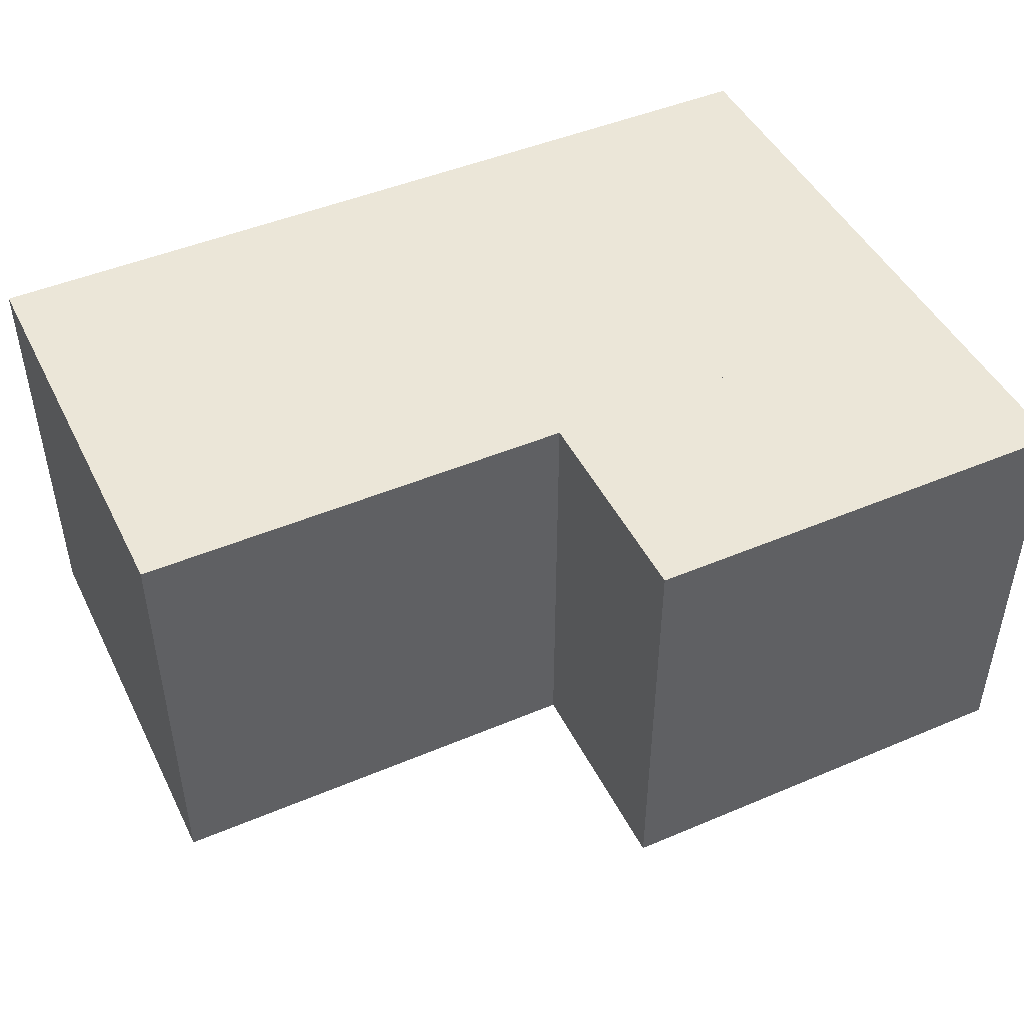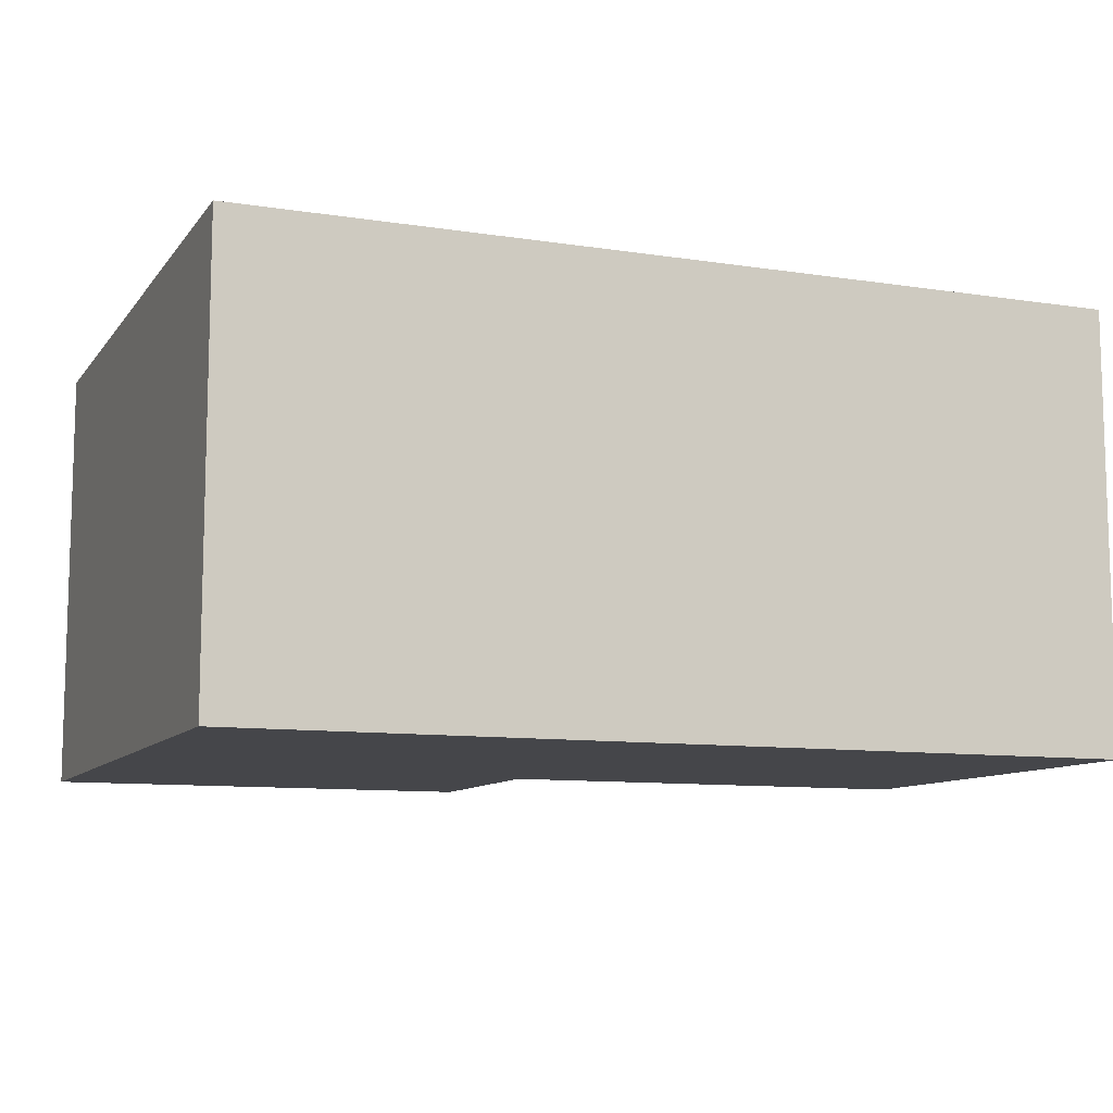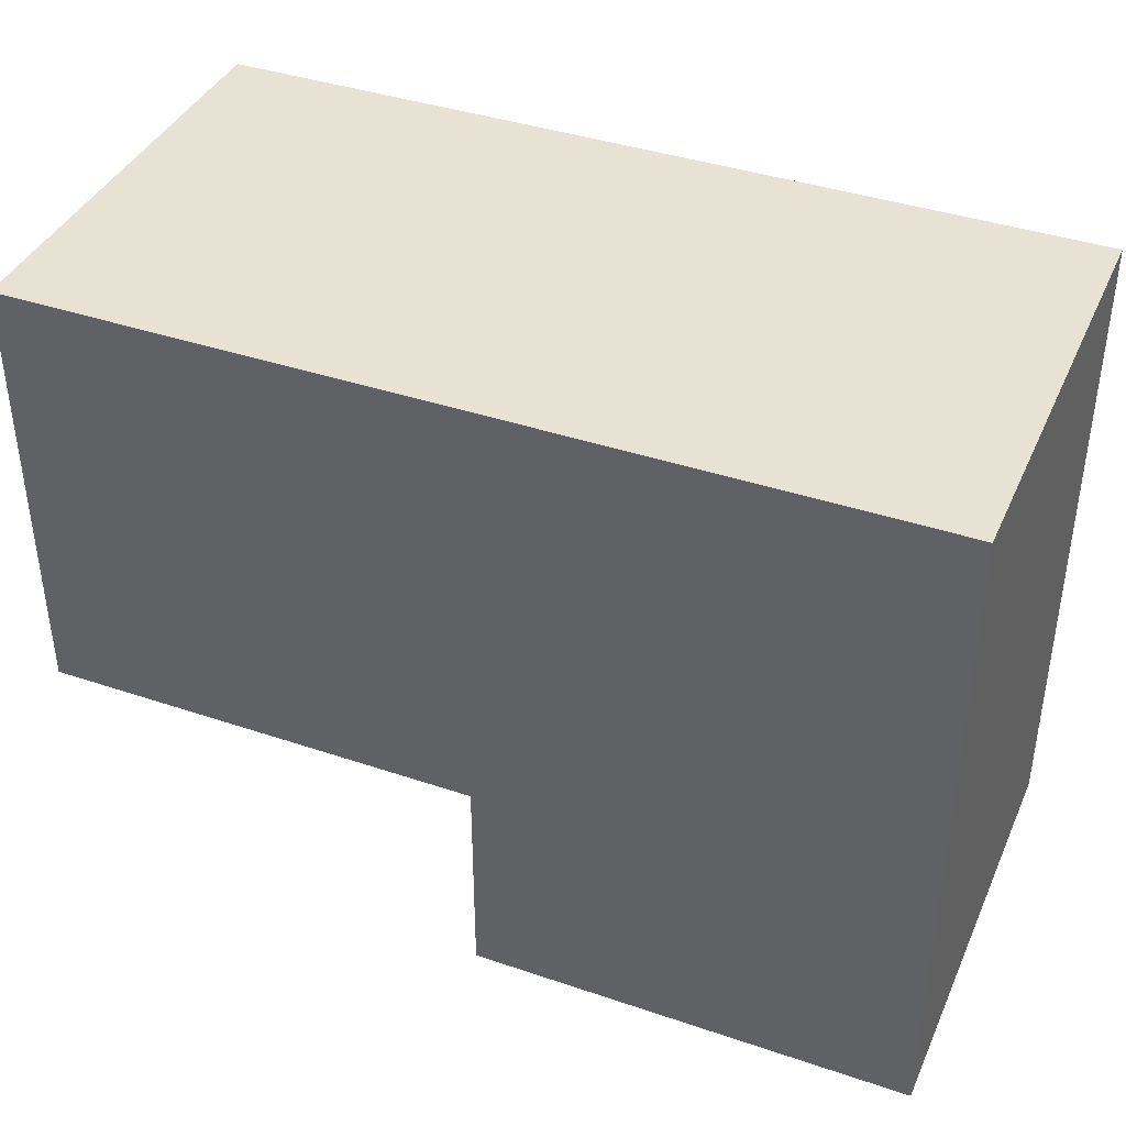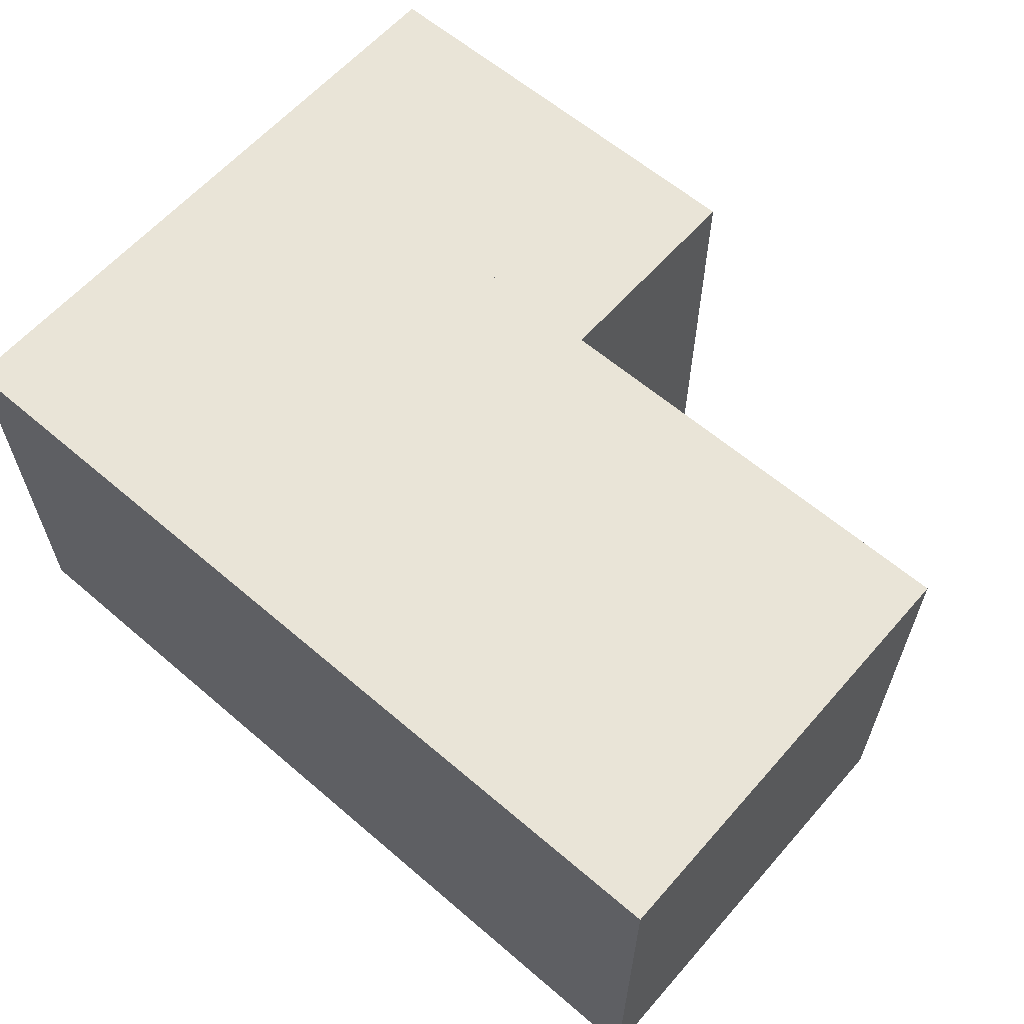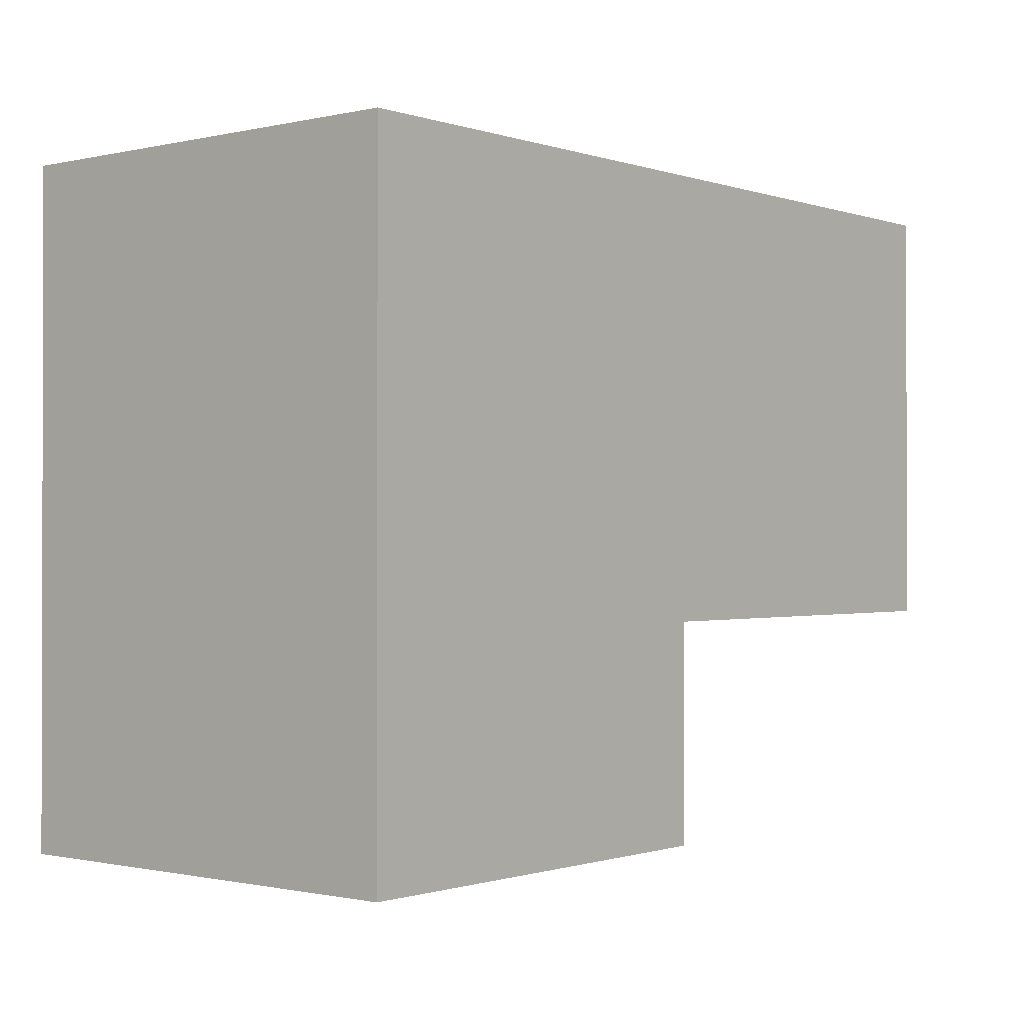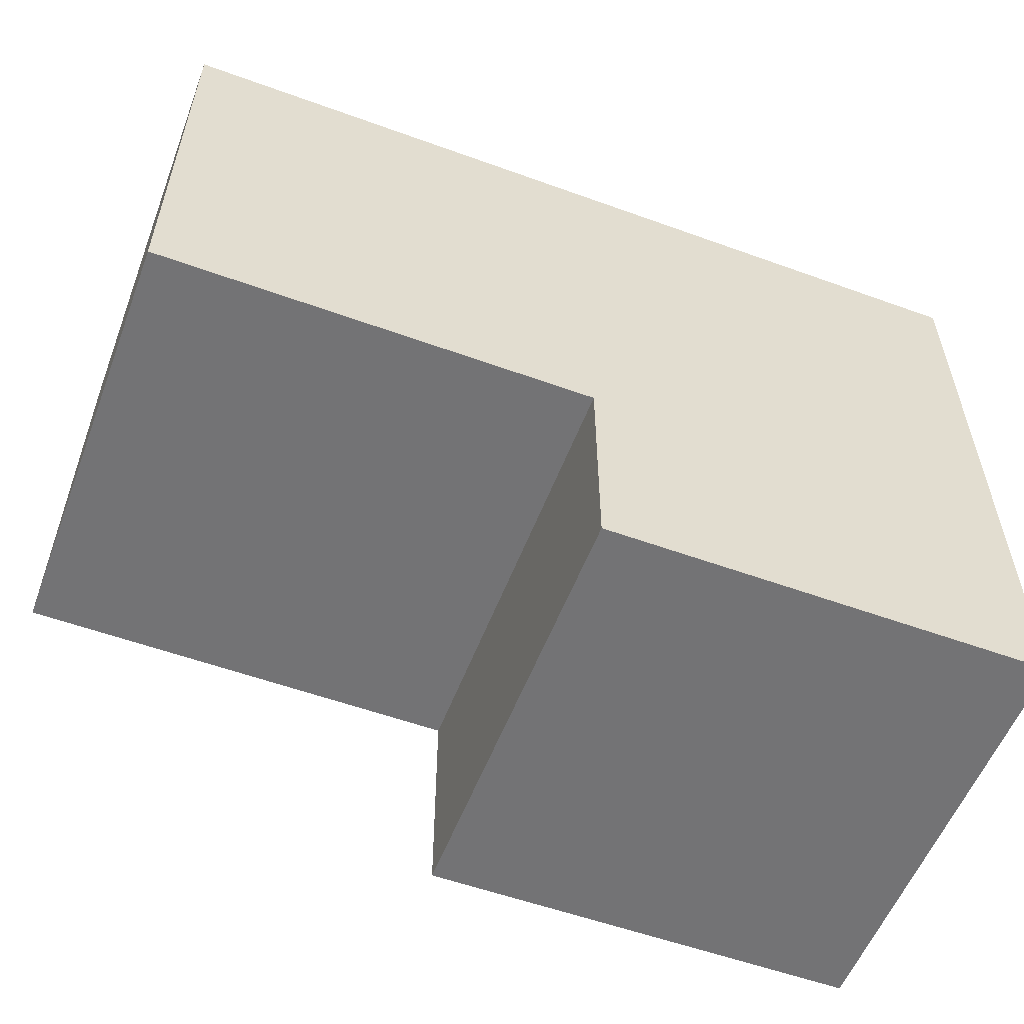
<metadata>
{"format":"obj","ext":"obj","renderer":"f3d","projection":"perspective","resolution":1024,"background":"white","views":[{"elev":46.5,"azim":154.3,"up":"+Y"},{"elev":-9.9,"azim":-21.7,"up":"+Y"},{"elev":39.8,"azim":-157.3,"up":"+Z"},{"elev":61.1,"azim":41.1,"up":"+Y"},{"elev":-0.8,"azim":-50.3,"up":"+Z"},{"elev":-56.0,"azim":159.2,"up":"+Z"}]}
</metadata>
<code>
o Cube
v -0.5 -0.5 -0.5
v -0.5 0.5 -0.5
v -0.5 -0.5 -1
v -0.5 0.5 -1
v 0.5 -0.5 -0.5
v 0.5 0.5 -0.5
v 0.5 -0.5 -1
v 0.5 0.5 -1
v 1.5 -0.5 -0.5
v 1.5 -0.5 0.5
v -0.5 -0.5 0.5
v -0.5 -0.5 -0.5
v 1.5 0.5 -0.5
v 1.5 0.5 0.5
v -0.5 0.5 0.5
v -0.5 0.5 -0.5
f 1 2 4 3
f 3 4 8 7
f 7 8 6 5
f 5 6 2 1
f 3 7 5 1
f 8 4 2 6
f 9 10 11 12
f 13 16 15 14
f 9 13 14 10
f 10 14 15 11
f 11 15 16 12
f 13 9 12 16

</code>
